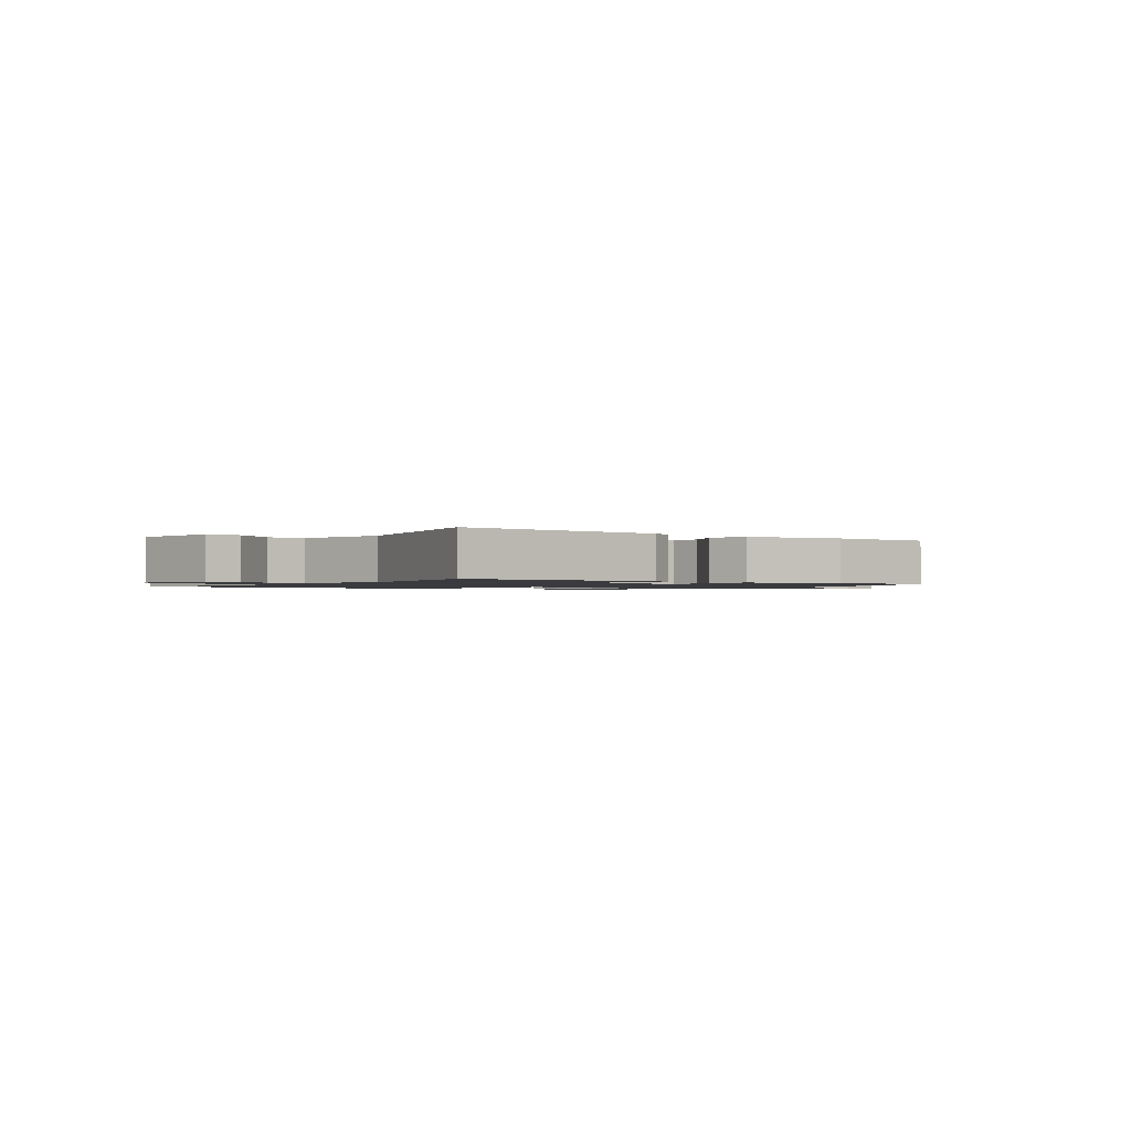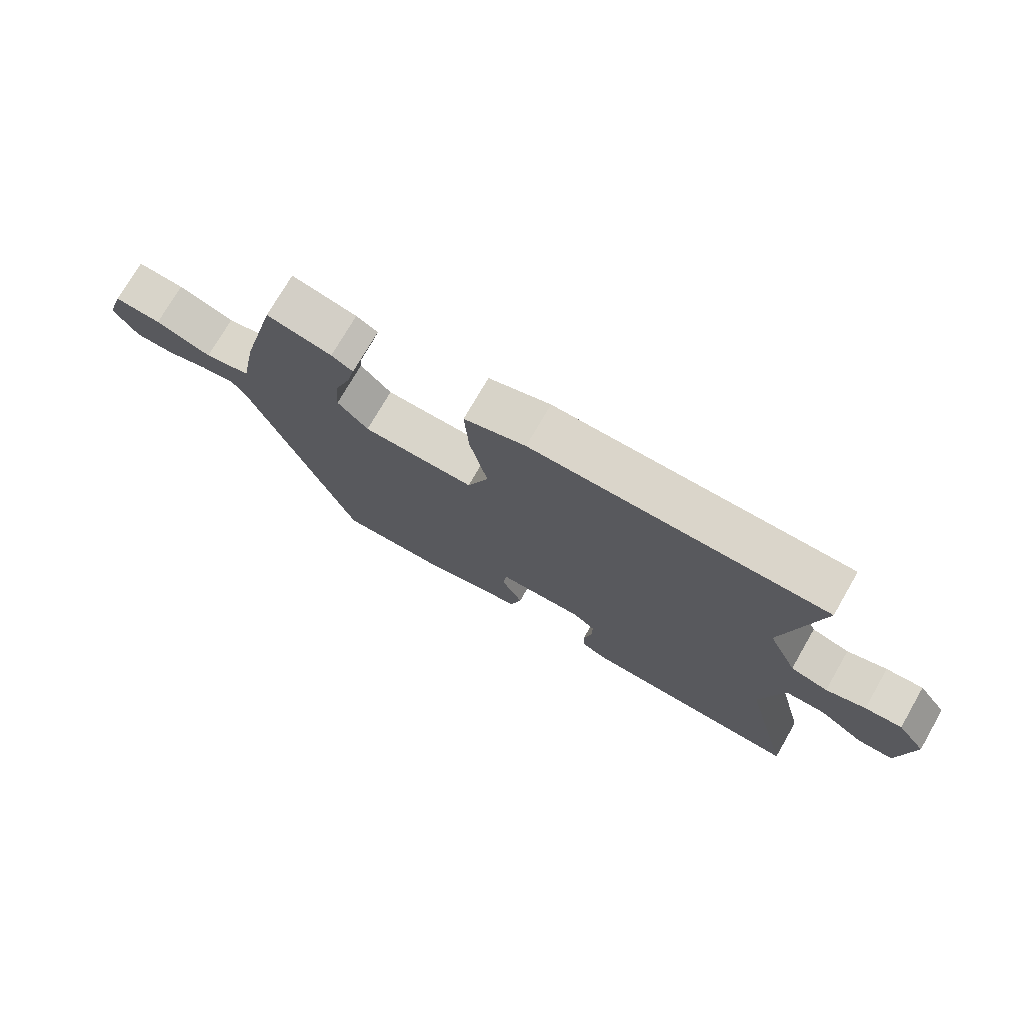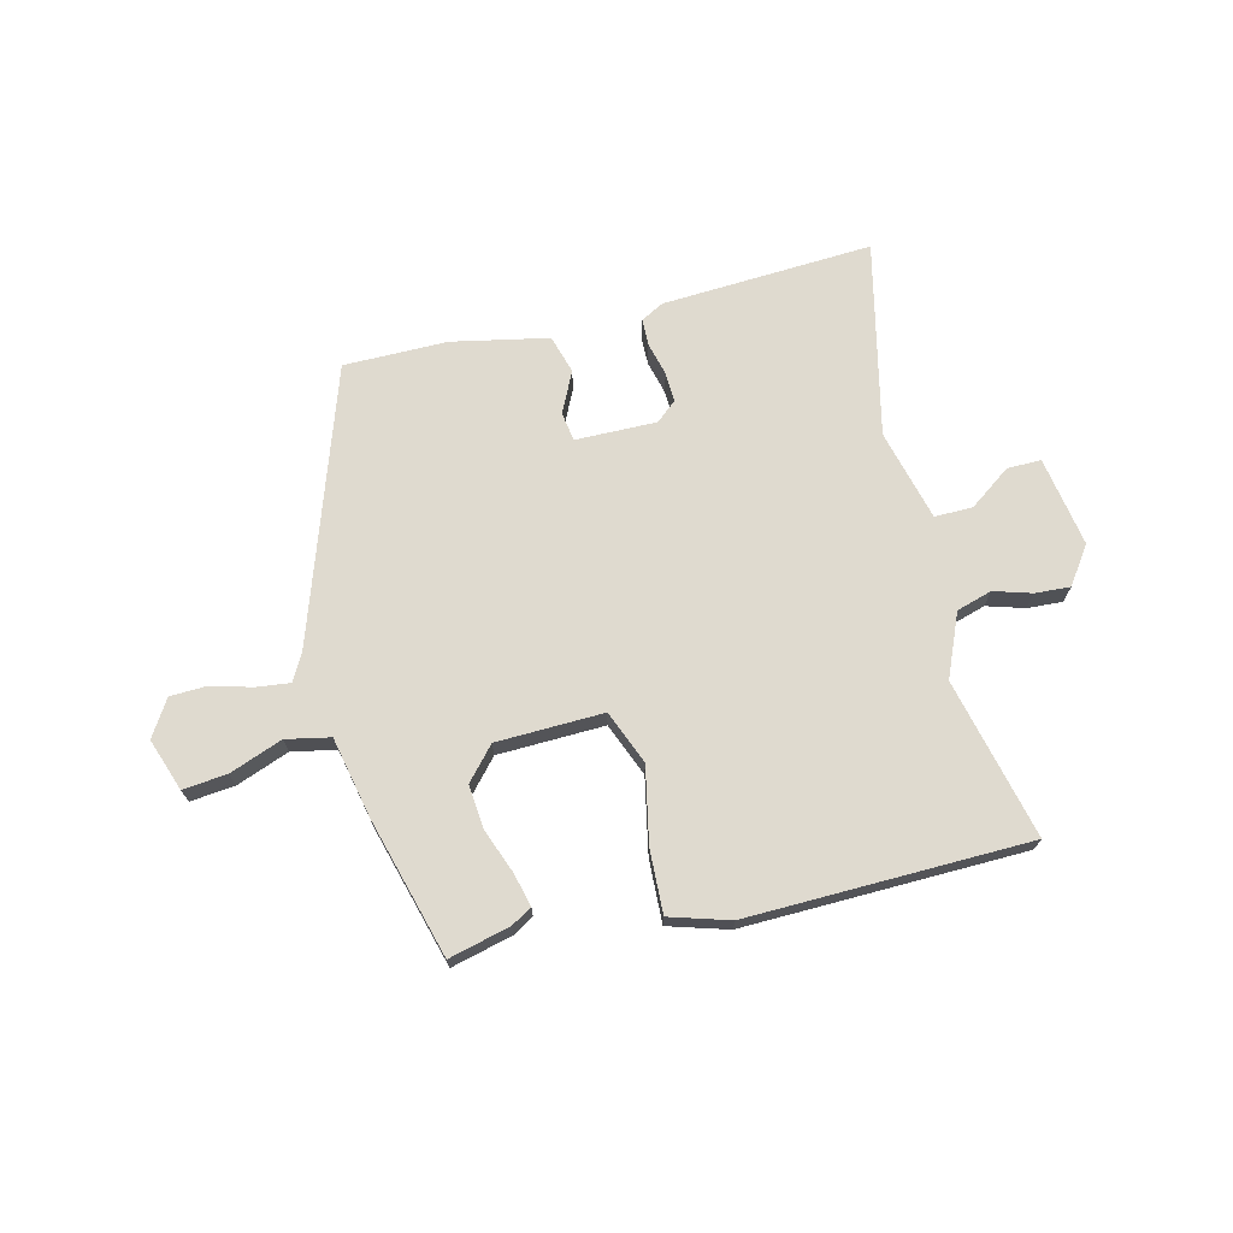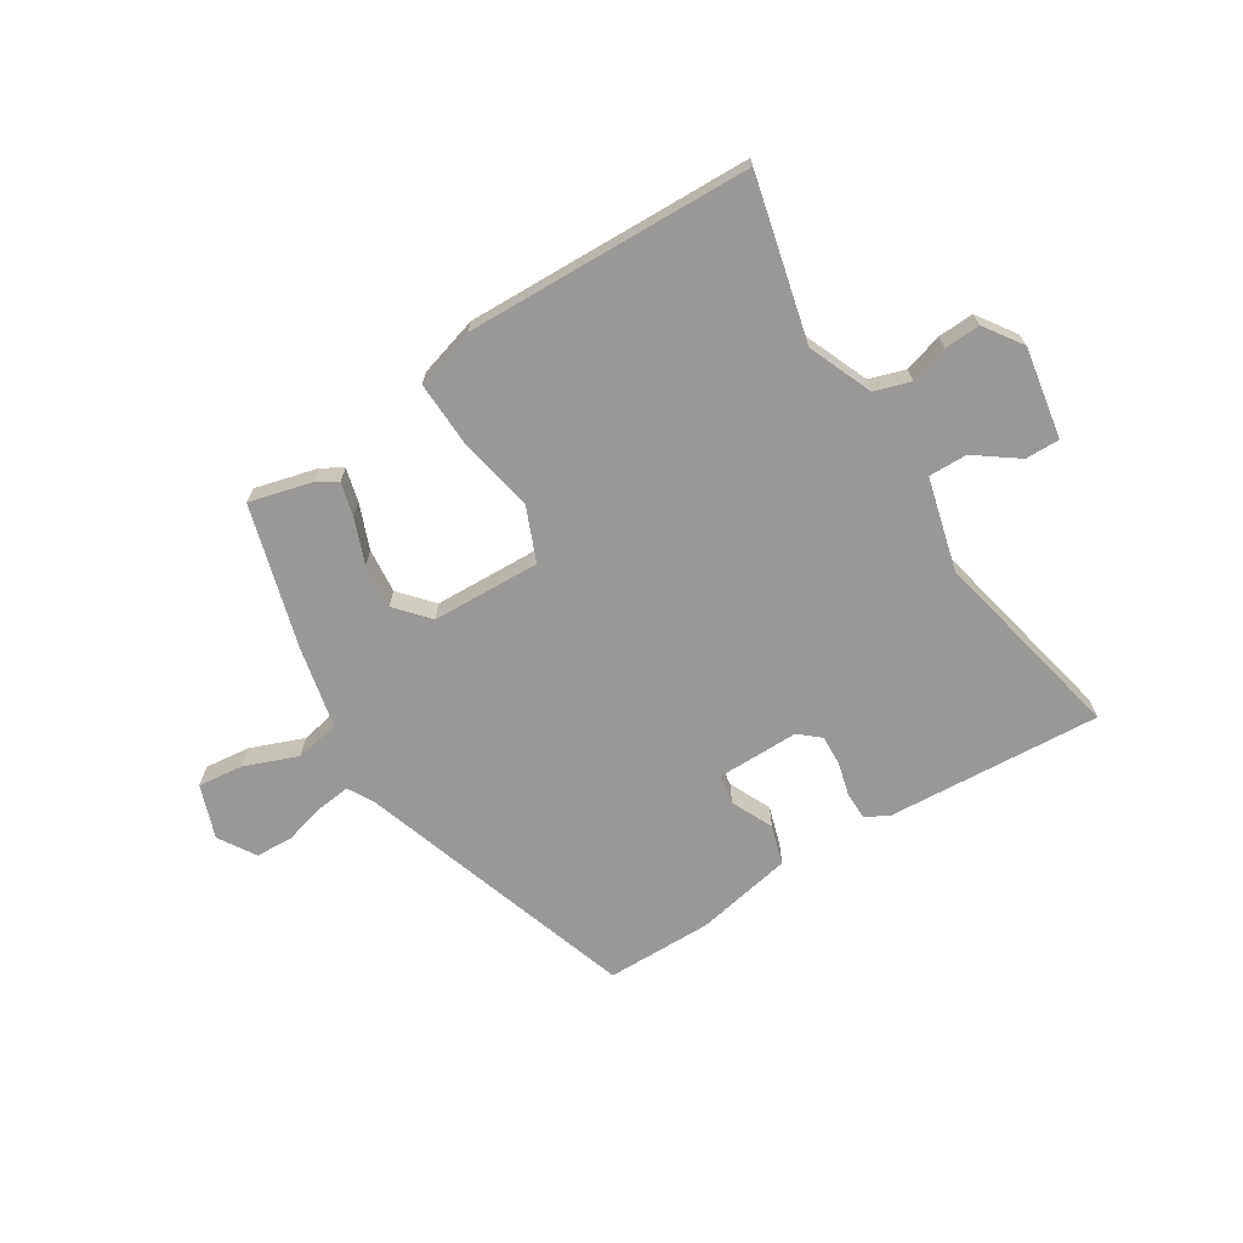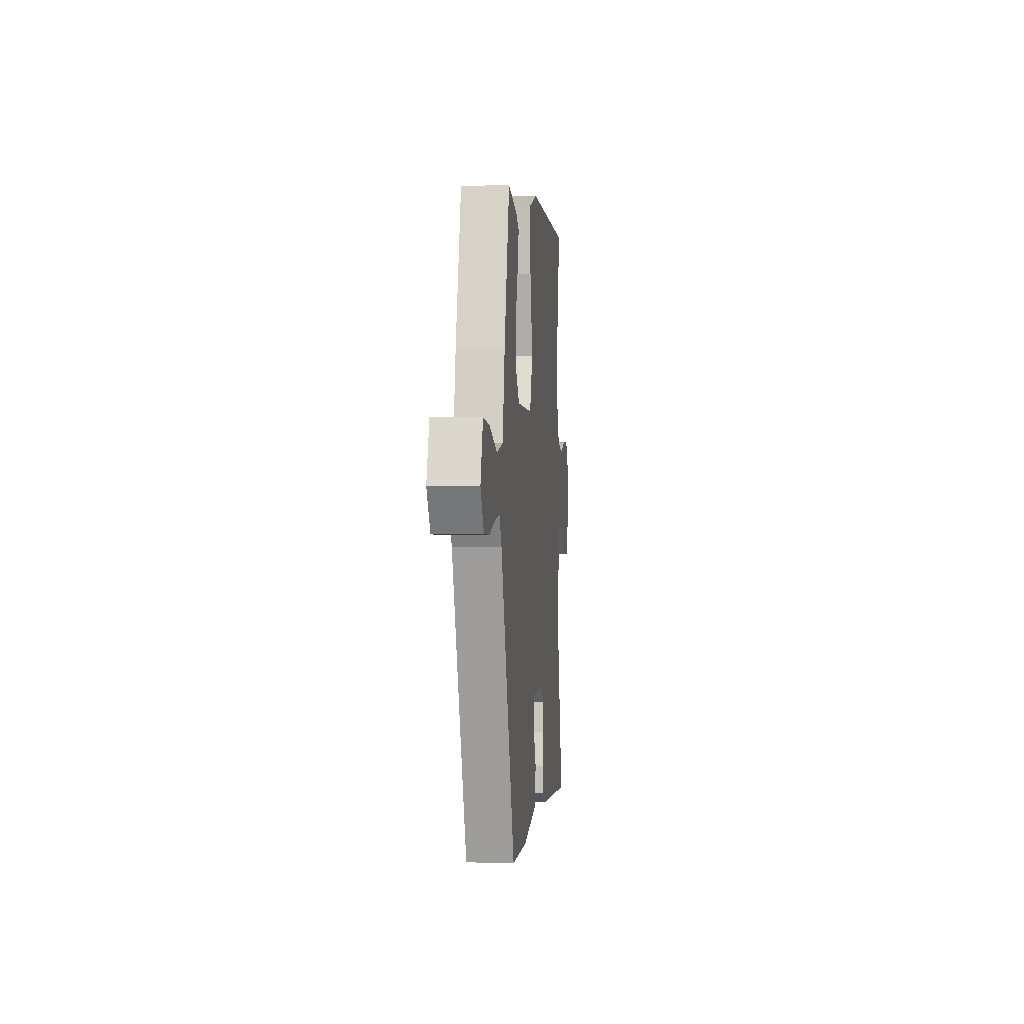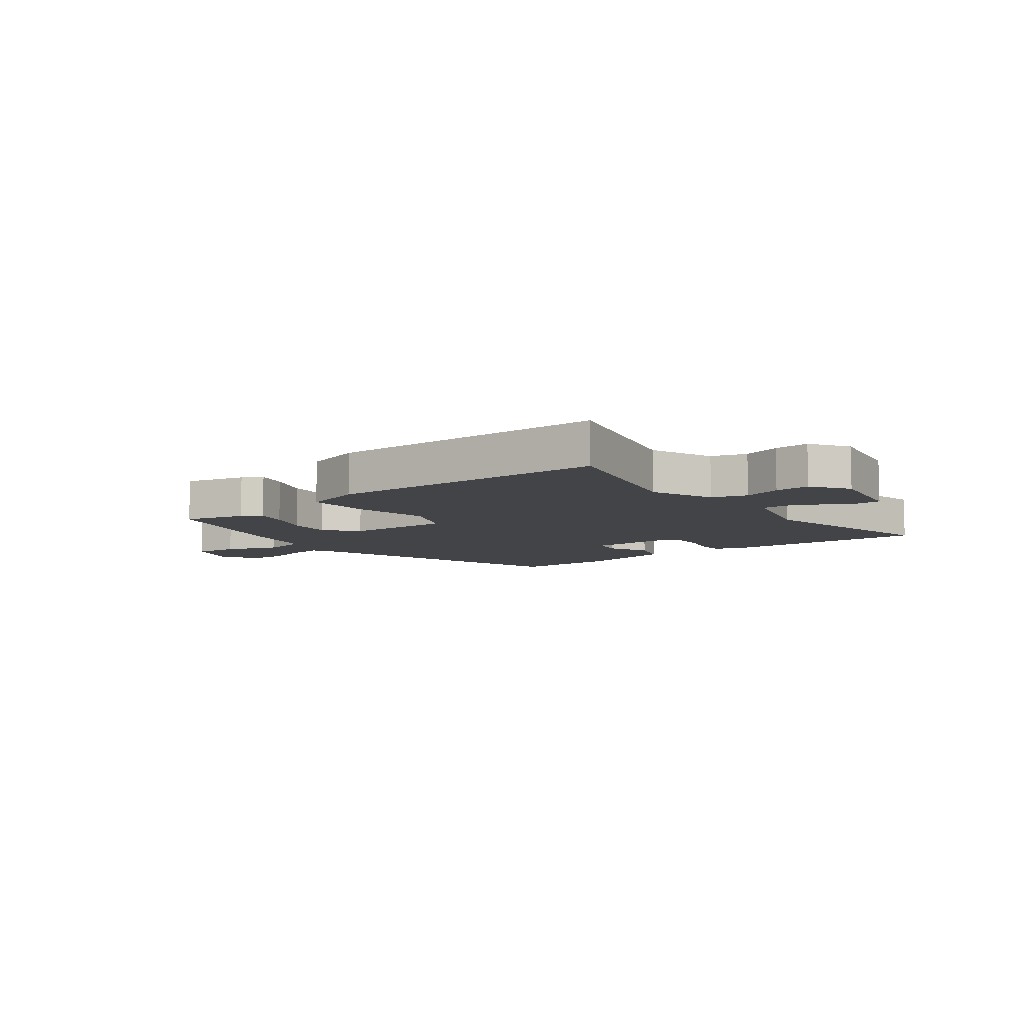
<metadata>
{"format":"obj","ext":"obj","renderer":"f3d","projection":"perspective","resolution":1024,"background":"white","views":[{"elev":-1.3,"azim":142.5,"up":"+Y"},{"elev":74.3,"azim":30.0,"up":"+Z"},{"elev":70.7,"azim":-15.1,"up":"+Y"},{"elev":-68.7,"azim":30.3,"up":"+Y"},{"elev":-1.1,"azim":-84.2,"up":"+Z"},{"elev":-8.2,"azim":35.9,"up":"+Y"}]}
</metadata>
<code>
v -0.397 0.07 0.481
v -0.291 0.07 0.457
v -0.256 0.07 0.437
v -0.269 0.07 0.38
v -0.296 0.07 0.304
v -0.301 0.07 0.229
v -0.251 0.07 0.175
v -0.068 0.07 0.174
v -0.033 0.07 0.266
v -0.062 0.07 0.395
v -0.069 0.07 0.503
v 0.032 0.07 0.536
v 0.513 0.07 0.537
v 0.455 0.07 0.262
v 0.503 0.07 0.156
v 0.564 0.07 0.139
v 0.628 0.07 0.16
v 0.688 0.07 0.165
v 0.734 0.07 0.102
v 0.712 0.07 -0.052
v 0.654 0.07 -0.053
v 0.581 0.07 -0.003
v 0.516 0.07 -0.004
v 0.48 0.07 -0.161
v 0.562 0.07 -0.491
v 0.201 0.07 -0.479
v 0.161 0.07 -0.459
v 0.159 0.07 -0.413
v 0.172 0.07 -0.356
v 0.173 0.07 -0.305
v 0.137 0.07 -0.276
v -0.002 0.07 -0.281
v -0.008 0.07 -0.331
v 0.027 0.07 -0.4
v 0.009 0.07 -0.466
v -0.154 0.07 -0.503
v -0.332 0.07 -0.507
v -0.5 0.07 -0.043
v -0.526 0.07 0.001
v -0.583 0.07 -0.007
v -0.652 0.07 -0.028
v -0.715 0.07 -0.027
v -0.755 0.07 0.034
v -0.726 0.07 0.124
v -0.65 0.07 0.118
v -0.559 0.07 0.086
v -0.484 0.07 0.103
v -0.458 0.07 0.241
v -0.397 0 0.481
v -0.291 0 0.457
v -0.256 0 0.437
v -0.269 0 0.38
v -0.296 0 0.304
v -0.301 0 0.229
v -0.251 0 0.175
v -0.068 0 0.174
v -0.033 0 0.266
v -0.062 0 0.395
v -0.069 0 0.503
v 0.032 0 0.536
v 0.513 0 0.537
v 0.455 0 0.262
v 0.503 0 0.156
v 0.564 0 0.139
v 0.628 0 0.16
v 0.688 0 0.165
v 0.734 0 0.102
v 0.712 0 -0.052
v 0.654 0 -0.053
v 0.581 0 -0.003
v 0.516 0 -0.004
v 0.48 0 -0.161
v 0.562 0 -0.491
v 0.201 0 -0.479
v 0.161 0 -0.459
v 0.159 0 -0.413
v 0.172 0 -0.356
v 0.173 0 -0.305
v 0.137 0 -0.276
v -0.002 0 -0.281
v -0.008 0 -0.331
v 0.027 0 -0.4
v 0.009 0 -0.466
v -0.154 0 -0.503
v -0.332 0 -0.507
v -0.5 0 -0.043
v -0.526 0 0.001
v -0.583 0 -0.007
v -0.652 0 -0.028
v -0.715 0 -0.027
v -0.755 0 0.034
v -0.726 0 0.124
v -0.65 0 0.118
v -0.559 0 0.086
v -0.484 0 0.103
v -0.458 0 0.241
f 3 4 5
f 2 3 5
f 1 2 5
f 48 1 5
f 47 48 5
f 44 45 46
f 43 44 46
f 42 43 46
f 41 42 46
f 40 41 46
f 39 40 46 47
f 47 5 6
f 39 47 6
f 38 39 6
f 37 38 6
f 36 37 6
f 35 36 6
f 34 35 6
f 33 34 6
f 27 28 29
f 26 27 29
f 25 26 29
f 24 25 29
f 23 24 29 30
f 20 21 22
f 19 20 22
f 18 19 22
f 17 18 22
f 16 17 22
f 15 16 22 23
f 23 30 31
f 15 23 31
f 14 15 31
f 13 14 31
f 12 13 31
f 11 12 31
f 10 11 31
f 9 10 31
f 32 33 6 7
f 8 9 31 32
f 7 8 32
f 53 52 51
f 53 51 50
f 53 50 49
f 53 49 96
f 53 96 95
f 94 93 92
f 94 92 91
f 94 91 90
f 94 90 89
f 94 89 88
f 95 94 88 87
f 54 53 95
f 54 95 87
f 54 87 86
f 54 86 85
f 54 85 84
f 54 84 83
f 54 83 82
f 54 82 81
f 77 76 75
f 77 75 74
f 77 74 73
f 77 73 72
f 78 77 72 71
f 70 69 68
f 70 68 67
f 70 67 66
f 70 66 65
f 70 65 64
f 71 70 64 63
f 79 78 71
f 79 71 63
f 79 63 62
f 79 62 61
f 79 61 60
f 79 60 59
f 79 59 58
f 79 58 57
f 55 54 81 80
f 80 79 57 56
f 80 56 55
f 1 49 50 2
f 2 50 51 3
f 3 51 52 4
f 4 52 53 5
f 5 53 54 6
f 6 54 55 7
f 7 55 56 8
f 8 56 57 9
f 9 57 58 10
f 10 58 59 11
f 11 59 60 12
f 12 60 61 13
f 13 61 62 14
f 14 62 63 15
f 15 63 64 16
f 16 64 65 17
f 17 65 66 18
f 18 66 67 19
f 19 67 68 20
f 20 68 69 21
f 21 69 70 22
f 22 70 71 23
f 23 71 72 24
f 24 72 73 25
f 25 73 74 26
f 26 74 75 27
f 27 75 76 28
f 28 76 77 29
f 29 77 78 30
f 30 78 79 31
f 31 79 80 32
f 32 80 81 33
f 33 81 82 34
f 34 82 83 35
f 35 83 84 36
f 36 84 85 37
f 37 85 86 38
f 38 86 87 39
f 39 87 88 40
f 40 88 89 41
f 41 89 90 42
f 42 90 91 43
f 43 91 92 44
f 44 92 93 45
f 45 93 94 46
f 46 94 95 47
f 47 95 96 48
f 48 96 49 1

</code>
